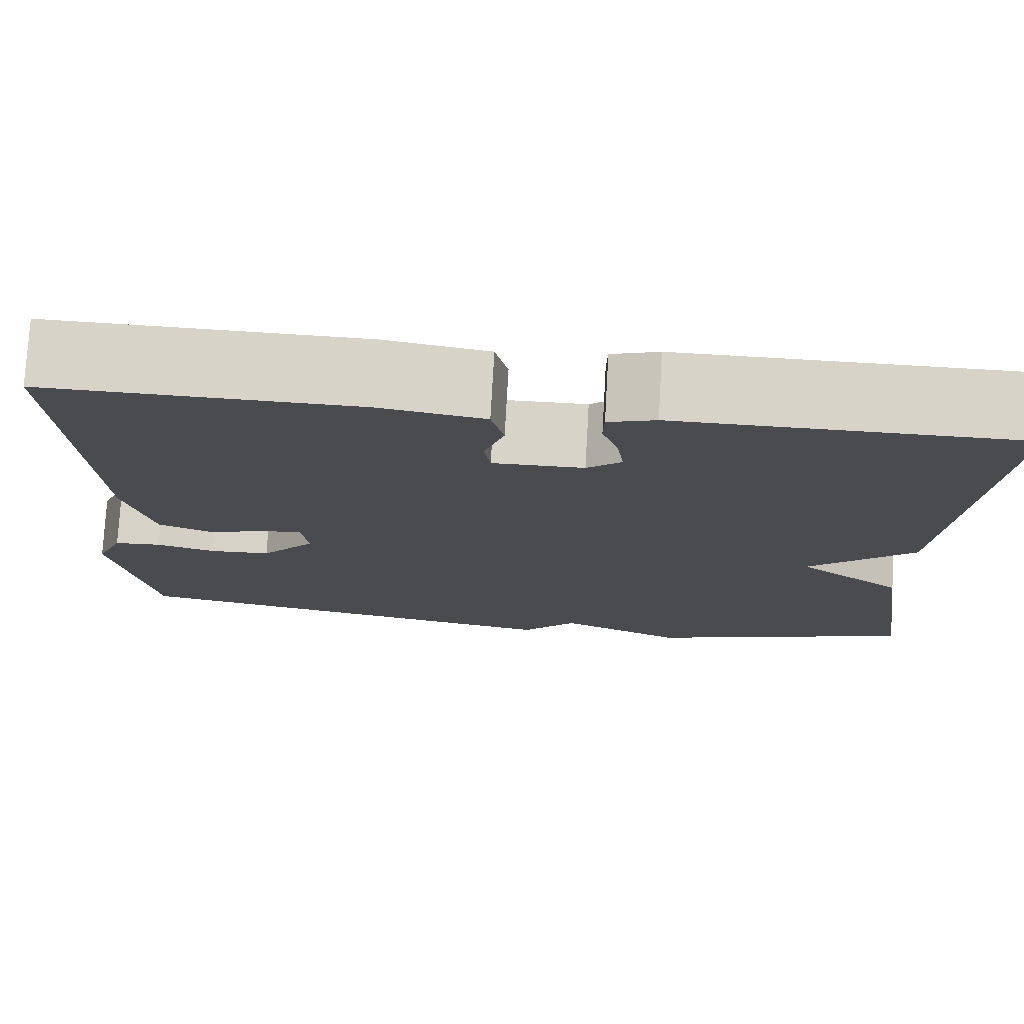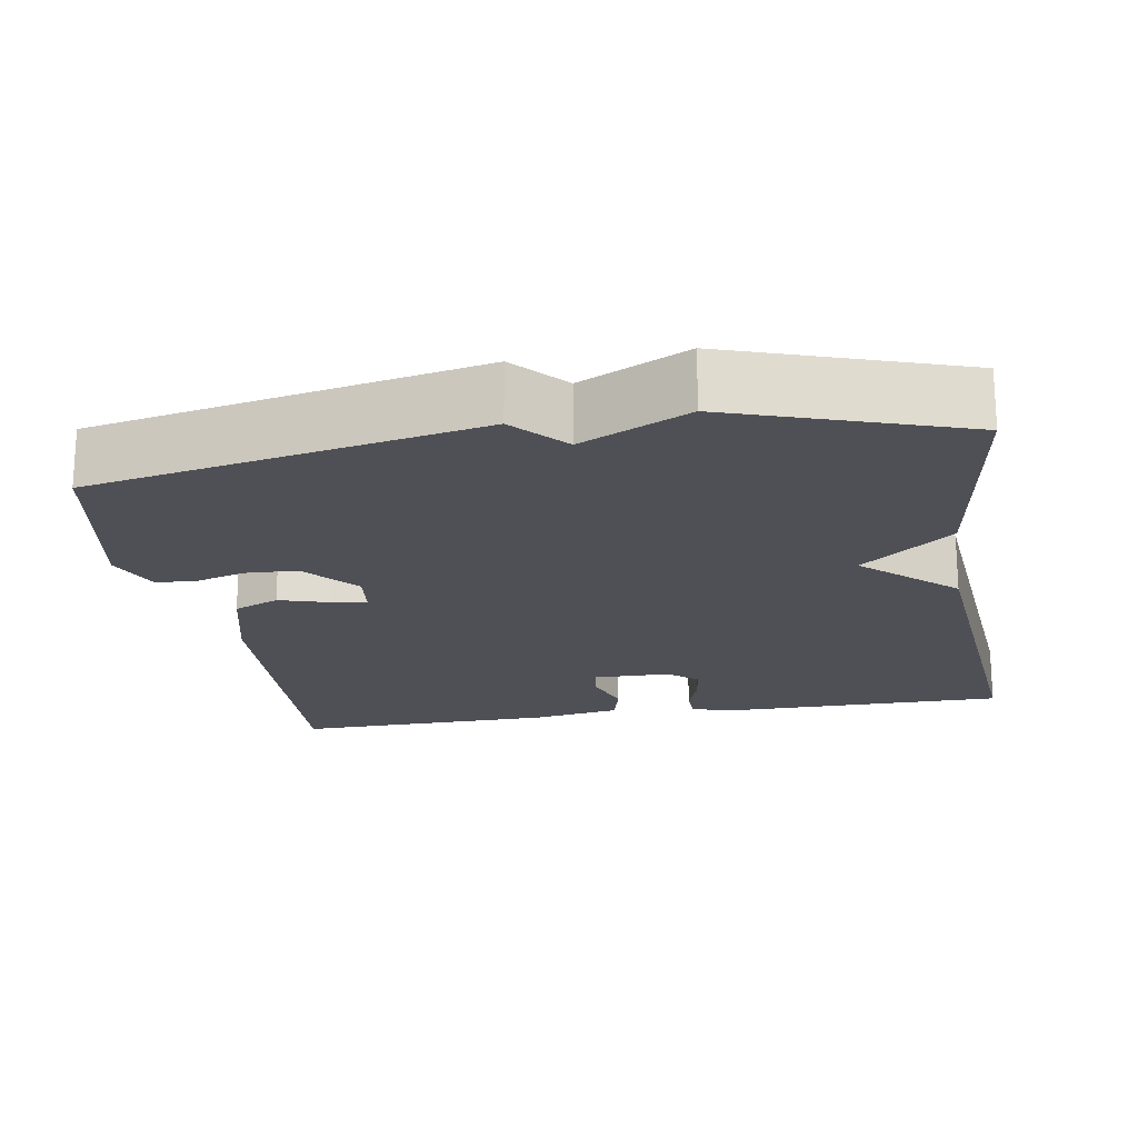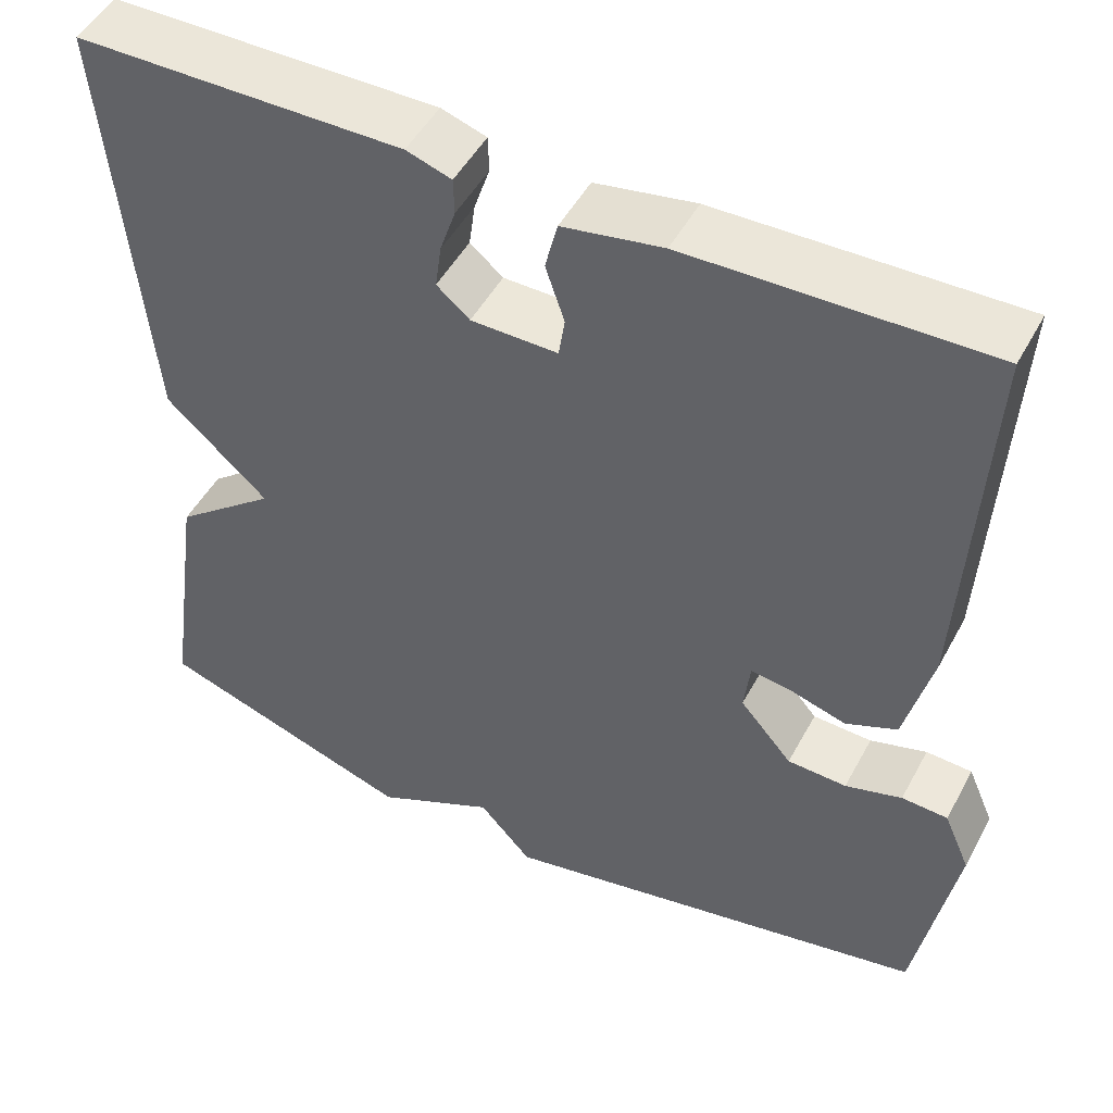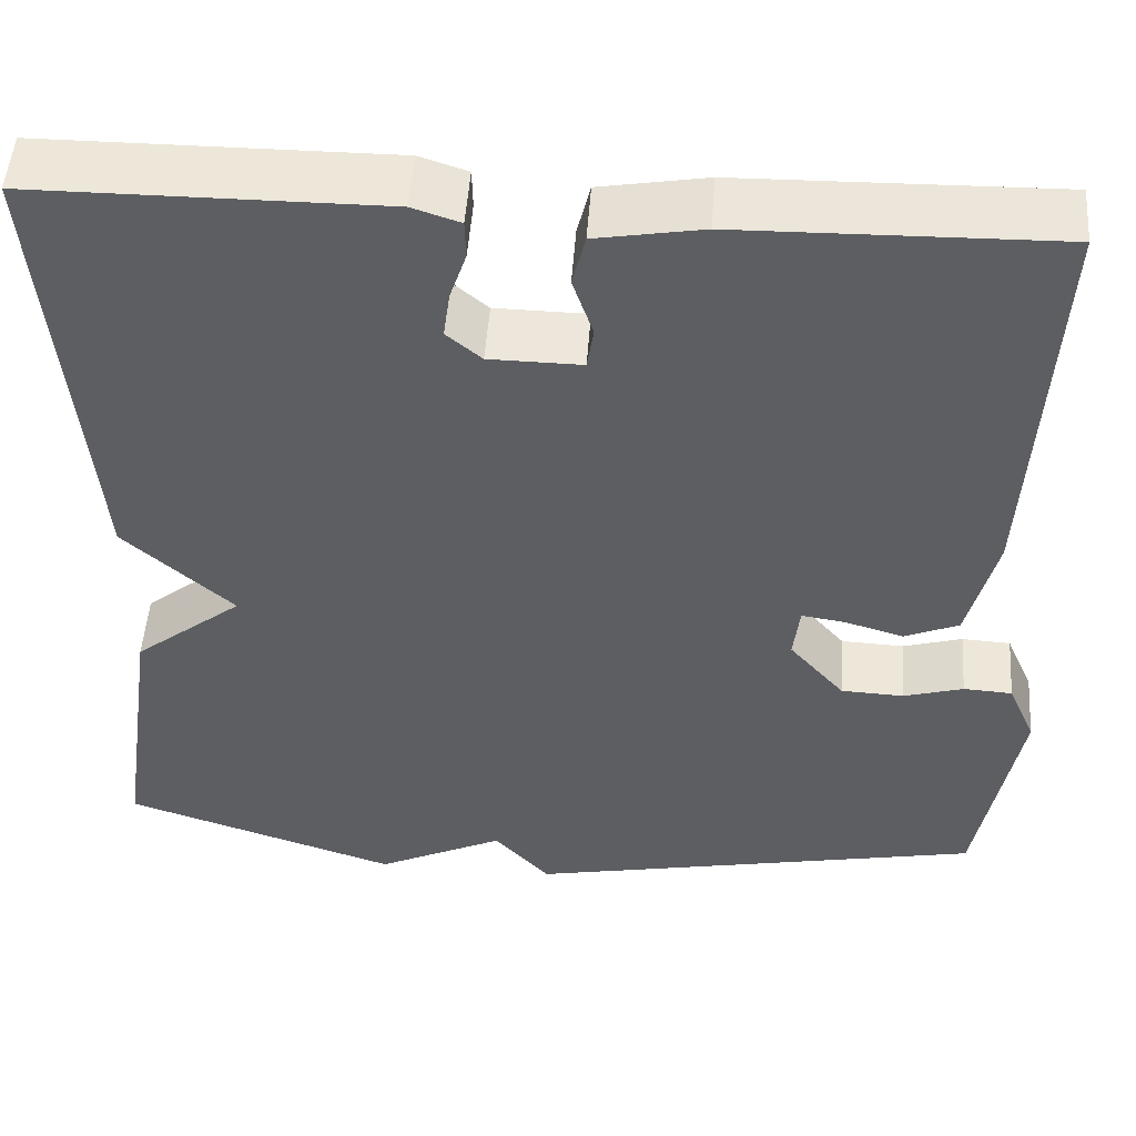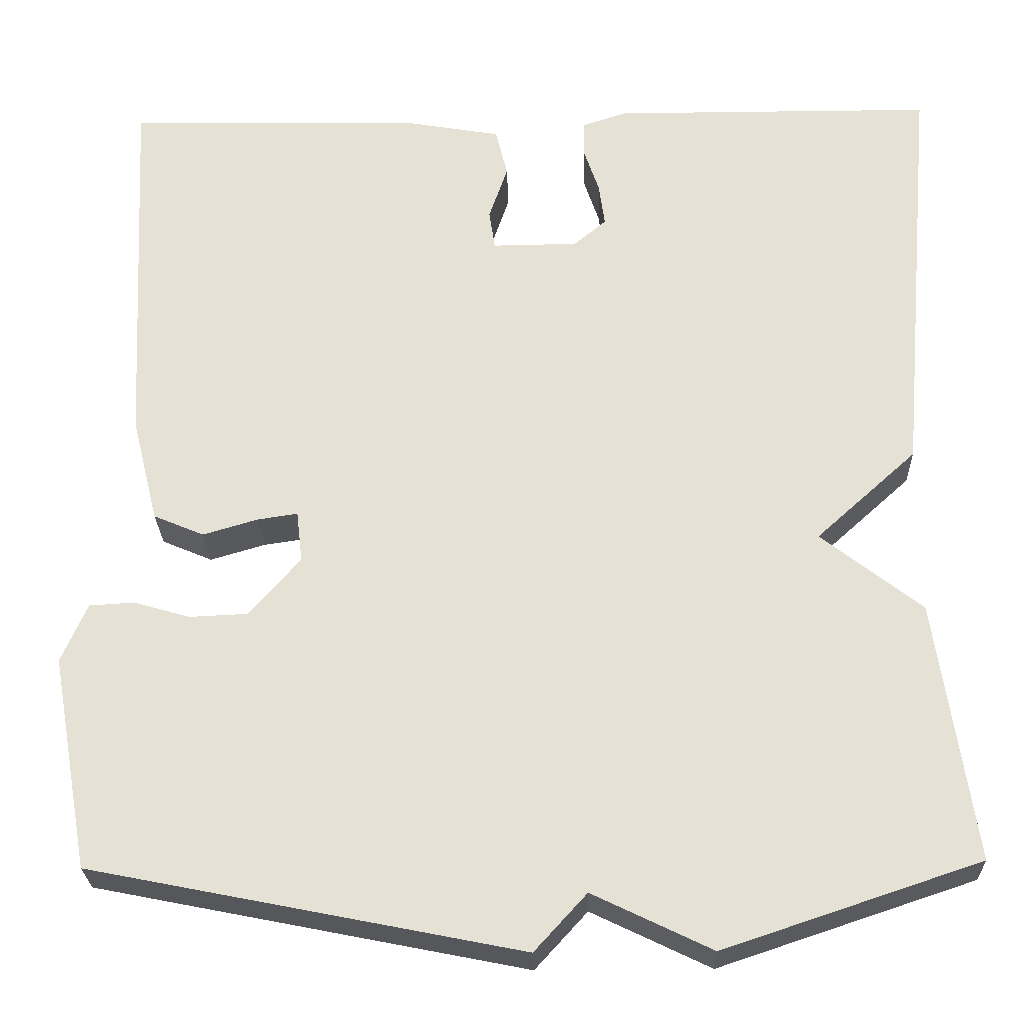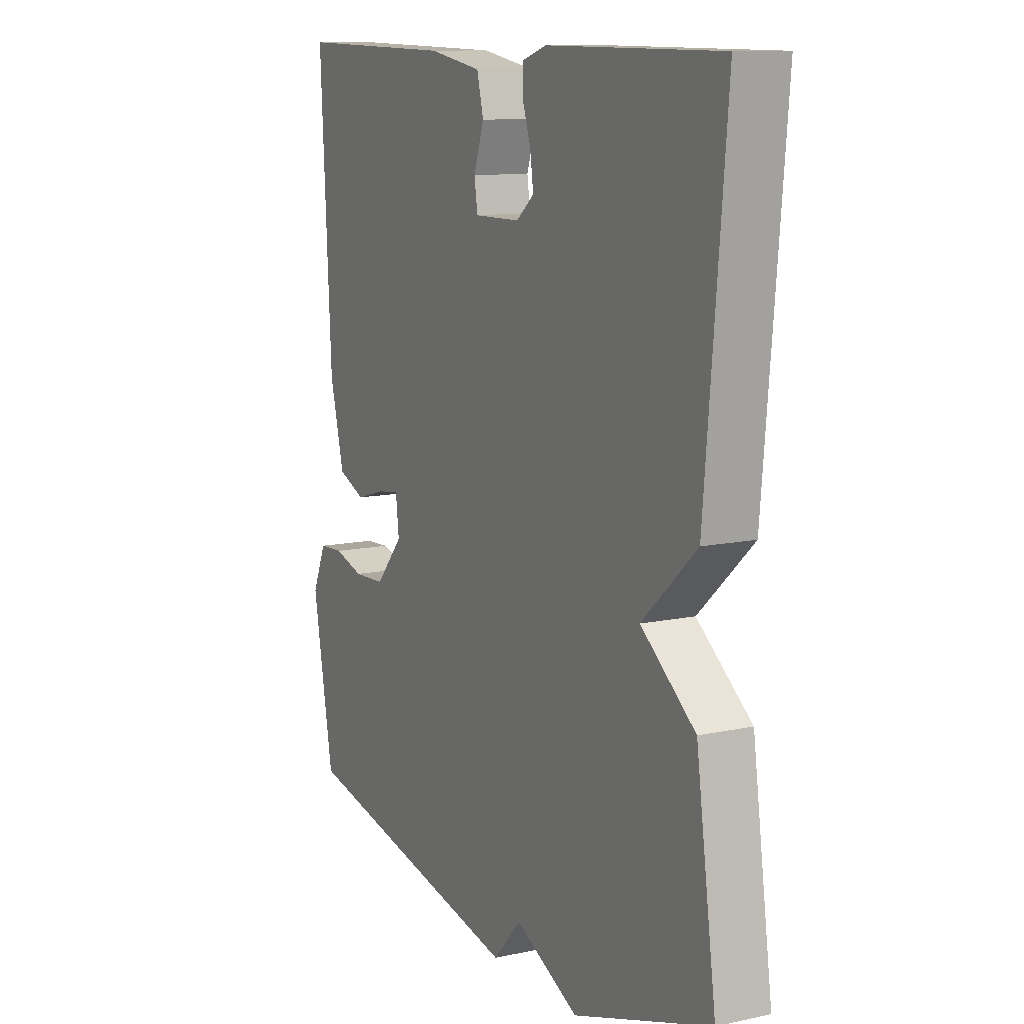
<metadata>
{"format":"obj","ext":"obj","renderer":"f3d","projection":"perspective","resolution":1024,"background":"white","views":[{"elev":76.2,"azim":-176.8,"up":"+Z"},{"elev":-19.4,"azim":-170.6,"up":"+Y"},{"elev":49.0,"azim":27.5,"up":"+Z"},{"elev":50.5,"azim":4.1,"up":"+Z"},{"elev":-26.2,"azim":-178.4,"up":"+Z"},{"elev":11.4,"azim":-117.7,"up":"+Z"}]}
</metadata>
<code>
v 0.5 0.07 -0.5
v -0.001 0.07 -0.6
v -0.062 0.07 -0.533
v -0.201 0.07 -0.6
v -0.5 0.07 -0.5
v -0.456 0.07 -0.196
v -0.338 0.07 -0.103
v -0.456 0.07 0.004
v -0.5 0.07 0.5
v -0.123 0.07 0.502
v -0.071 0.07 0.485
v -0.07 0.07 0.443
v -0.088 0.07 0.389
v -0.095 0.07 0.338
v -0.057 0.07 0.306
v 0.043 0.07 0.305
v 0.05 0.07 0.351
v 0.028 0.07 0.416
v 0.042 0.07 0.473
v 0.157 0.07 0.493
v 0.5 0.07 0.5
v 0.477 0.07 0.058
v 0.446 0.07 -0.066
v 0.387 0.07 -0.091
v 0.323 0.07 -0.072
v 0.276 0.07 -0.065
v 0.269 0.07 -0.125
v 0.329 0.07 -0.194
v 0.397 0.07 -0.197
v 0.462 0.07 -0.178
v 0.515 0.07 -0.181
v 0.545 0.07 -0.25
v 0.5 0 -0.5
v -0.001 0 -0.6
v -0.062 0 -0.533
v -0.201 0 -0.6
v -0.5 0 -0.5
v -0.456 0 -0.196
v -0.338 0 -0.103
v -0.456 0 0.004
v -0.5 0 0.5
v -0.123 0 0.502
v -0.071 0 0.485
v -0.07 0 0.443
v -0.088 0 0.389
v -0.095 0 0.338
v -0.057 0 0.306
v 0.043 0 0.305
v 0.05 0 0.351
v 0.028 0 0.416
v 0.042 0 0.473
v 0.157 0 0.493
v 0.5 0 0.5
v 0.477 0 0.058
v 0.446 0 -0.066
v 0.387 0 -0.091
v 0.323 0 -0.072
v 0.276 0 -0.065
v 0.269 0 -0.125
v 0.329 0 -0.194
v 0.397 0 -0.197
v 0.462 0 -0.178
v 0.515 0 -0.181
v 0.545 0 -0.25
f 1 2 3
f 32 1 3
f 31 32 3
f 30 31 3
f 29 30 3
f 4 5 6
f 3 4 6
f 29 3 6
f 28 29 6
f 27 28 6 7
f 7 8 9
f 27 7 9
f 26 27 9
f 25 26 9
f 23 24 25
f 22 23 25
f 21 22 25
f 20 21 25
f 19 20 25
f 18 19 25
f 17 18 25
f 16 17 25
f 15 16 25
f 14 15 25 9
f 13 14 9 10
f 10 11 12 13
f 35 34 33
f 35 33 64
f 35 64 63
f 35 63 62
f 35 62 61
f 38 37 36
f 38 36 35
f 38 35 61
f 38 61 60
f 39 38 60 59
f 41 40 39
f 41 39 59
f 41 59 58
f 41 58 57
f 57 56 55
f 57 55 54
f 57 54 53
f 57 53 52
f 57 52 51
f 57 51 50
f 57 50 49
f 57 49 48
f 57 48 47
f 41 57 47 46
f 42 41 46 45
f 45 44 43 42
f 1 33 34 2
f 2 34 35 3
f 3 35 36 4
f 4 36 37 5
f 5 37 38 6
f 6 38 39 7
f 7 39 40 8
f 8 40 41 9
f 9 41 42 10
f 10 42 43 11
f 11 43 44 12
f 12 44 45 13
f 13 45 46 14
f 14 46 47 15
f 15 47 48 16
f 16 48 49 17
f 17 49 50 18
f 18 50 51 19
f 19 51 52 20
f 20 52 53 21
f 21 53 54 22
f 22 54 55 23
f 23 55 56 24
f 24 56 57 25
f 25 57 58 26
f 26 58 59 27
f 27 59 60 28
f 28 60 61 29
f 29 61 62 30
f 30 62 63 31
f 31 63 64 32
f 32 64 33 1

</code>
